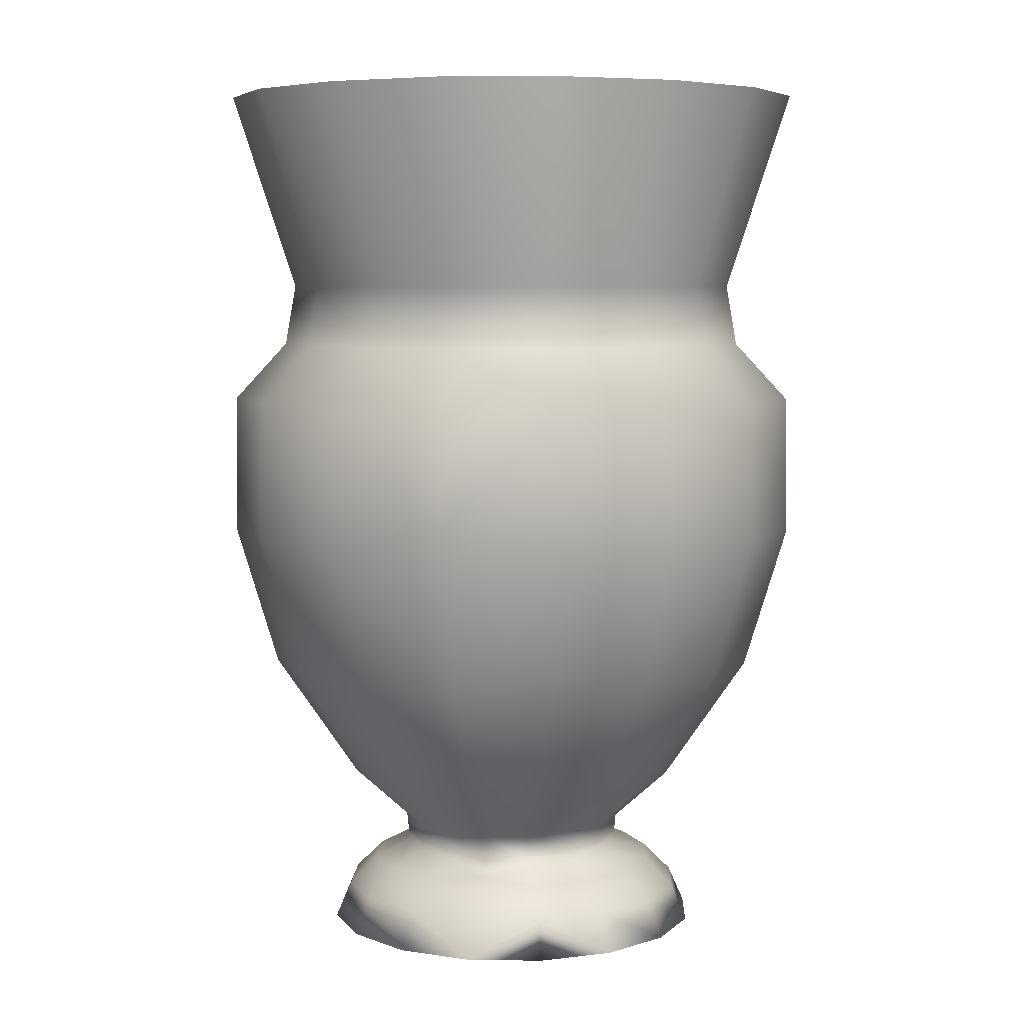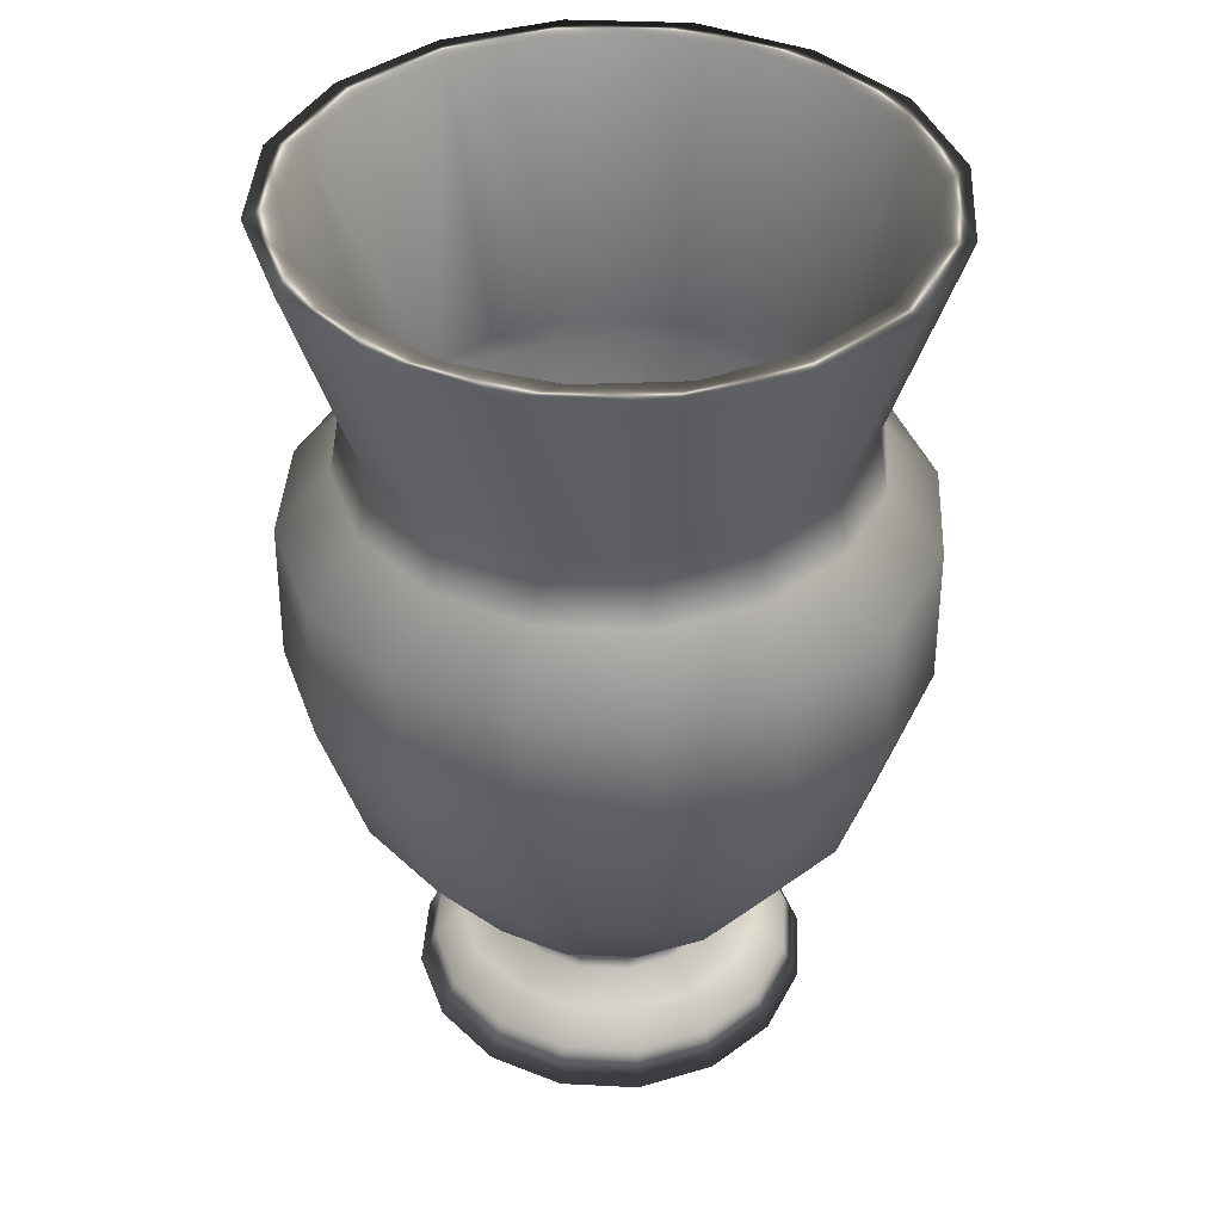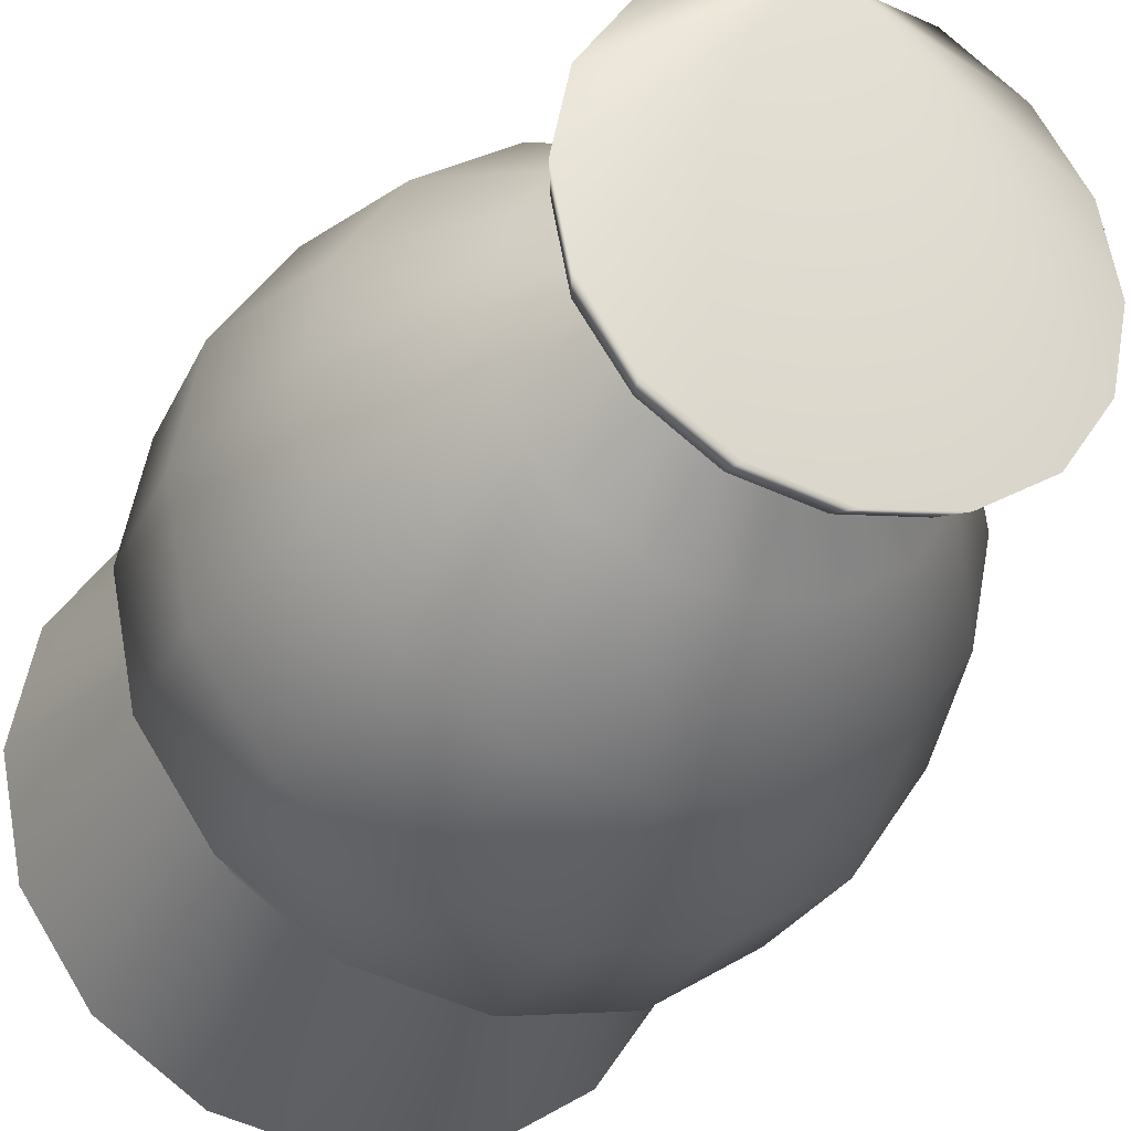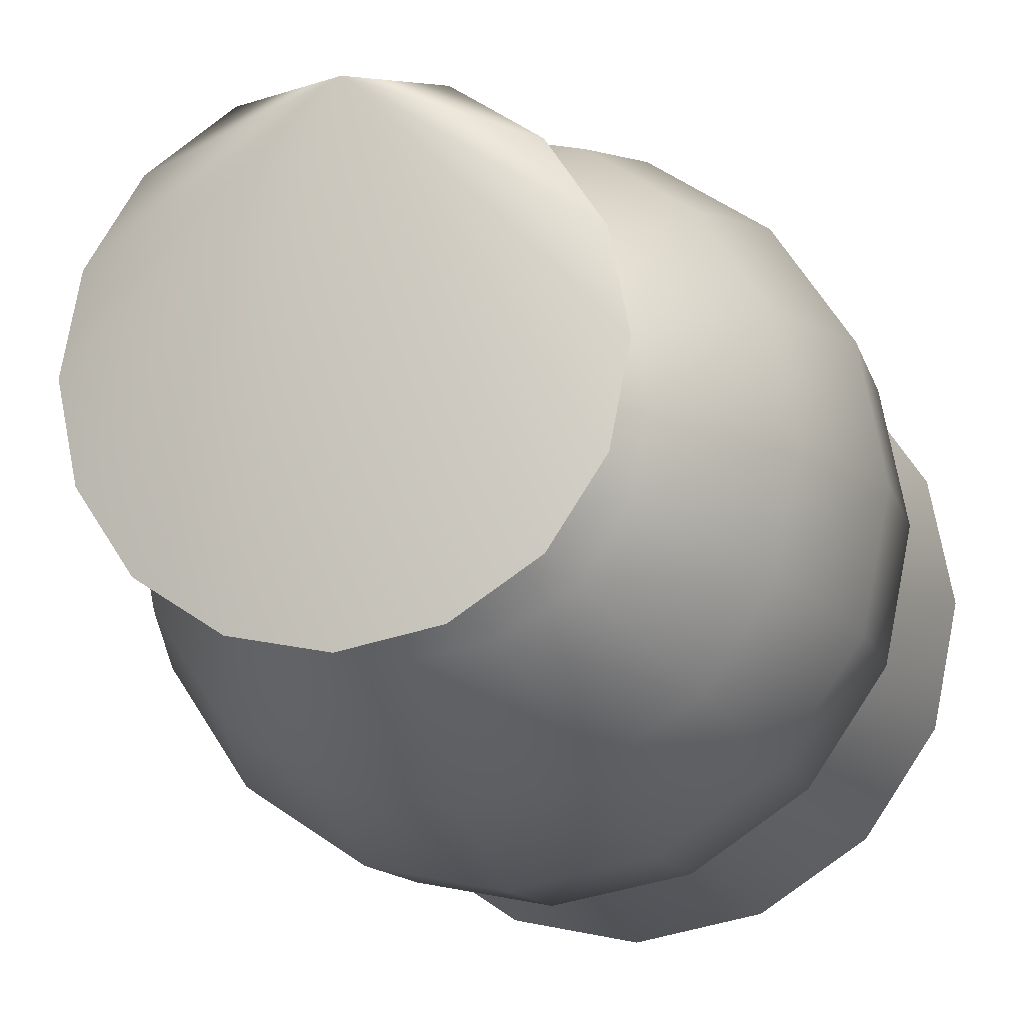
<metadata>
{"format":"obj","ext":"obj","renderer":"f3d","projection":"perspective","resolution":1024,"background":"white","views":[{"elev":6.2,"azim":-9.0,"up":"+Y"},{"elev":40.4,"azim":127.0,"up":"+Y"},{"elev":-29.6,"azim":-22.6,"up":"+Z"},{"elev":-13.5,"azim":14.8,"up":"+Z"}]}
</metadata>
<code>
v 0.3332 0.9386 0.8057
v 0.4509 0.9386 0.7828
v 0.4272 0.9386 0.7591
v 0.3332 0.9386 0.7752
v 0.55 0.9386 0.7159
v 0.511 0.9386 0.7108
v 0.4103 0.025 0.6854
v 0.3332 0.025 0.7007
v 0.4763 0.025 0.6414
v 0.6168 0.9386 0.6168
v 0.5728 0.9386 0.6372
v 0.5195 0.025 0.5762
v 0.6397 0.9386 0.4992
v 0.6058 0.9386 0.5466
v 0.5347 0.025 0.4992
v 0.6168 0.9386 0.3823
v 0.6058 0.9386 0.45
v 0.5195 0.025 0.4221
v 0.55 0.9386 0.2824
v 0.5728 0.9386 0.3603
v 0.4763 0.025 0.3569
v 0.4103 0.025 0.3137
v 0.3332 0.025 0.2985
v 0.2375 0.9386 0.2384
v 0.3332 0.9386 0.2214
v 0.3332 0.9386 0.1926
v 0.2164 0.9386 0.2164
v 0.257 0.025 0.3137
v 0.1173 0.9386 0.2824
v 0.1545 0.9386 0.2858
v 0.191 0.025 0.3569
v 0.0504 0.9386 0.3823
v 0.09274 0.9386 0.3603
v 0.1478 0.025 0.4221
v 0.02754 0.9386 0.4992
v 0.05971 0.9386 0.45
v 0.1325 0.025 0.4992
v 0.0504 0.9386 0.6168
v 0.05971 0.9386 0.5466
v 0.1478 0.025 0.5762
v 0.1173 0.9386 0.7159
v 0.09274 0.9386 0.6372
v 0.191 0.025 0.6414
v 0.257 0.025 0.6854
v 0.1545 0.9386 0.7108
v 0.2164 0.9386 0.7828
v 0.2375 0.9386 0.7591
v 0.511 0.9386 0.2858
v 0.4509 0.9386 0.2164
v 0.4272 0.9386 0.2384
v 0.3324 0.2189 0.3408
v 0.279 0.2189 0.3501
v 0.2307 0.2189 0.3772
v 0.196 0.2189 0.4196
v 0.1774 0.2189 0.4712
v 0.1774 0.2189 0.5262
v 0.196 0.2189 0.577
v 0.2307 0.2189 0.6194
v 0.279 0.2189 0.6473
v 0.3324 0.2189 0.6566
v 0.3865 0.2189 0.6473
v 0.434 0.2189 0.6194
v 0.4695 0.2189 0.577
v 0.4881 0.2189 0.5262
v 0.4881 0.2189 0.4712
v 0.4695 0.2189 0.4196
v 0.434 0.2189 0.3772
v 0.3865 0.2189 0.3501
v 0.3324 0.6143 0.2367
v 0.2434 0.6143 0.2528
v 0.1647 0.6143 0.2976
v 0.1054 0.6143 0.3679
v 0.07495 0.6143 0.4526
v 0.07495 0.6143 0.544
v 0.1054 0.6143 0.6295
v 0.1647 0.6143 0.699
v 0.2434 0.6143 0.7447
v 0.3324 0.6143 0.7608
v 0.4221 0.6143 0.7447
v 0.5008 0.6143 0.699
v 0.5593 0.6143 0.6295
v 0.5906 0.6143 0.544
v 0.5906 0.6143 0.4526
v 0.5593 0.6143 0.3679
v 0.5008 0.6143 0.2976
v 0.4221 0.6143 0.2528
v 0.3324 0.6744 0.2909
v 0.2612 0.6744 0.3036
v 0.1994 0.6744 0.3391
v 0.1529 0.6744 0.395
v 0.1283 0.6744 0.4627
v 0.1283 0.6744 0.5347
v 0.1529 0.6744 0.6025
v 0.1994 0.6744 0.6575
v 0.2612 0.6744 0.6939
v 0.3324 0.6744 0.7066
v 0.4035 0.6744 0.6939
v 0.4661 0.6744 0.6575
v 0.5127 0.6744 0.6025
v 0.5373 0.6744 0.5347
v 0.5373 0.6744 0.4627
v 0.5127 0.6744 0.395
v 0.4661 0.6744 0.3391
v 0.4035 0.6744 0.3036
v 0.3332 0.7354 0.7396
v 0.4255 0.7354 0.7218
v 0.3332 0.6727 0.7515
v 0.4297 0.6727 0.732
v 0.3332 0.6135 0.8057
v 0.4509 0.6135 0.782
v 0.3332 0.4695 0.8082
v 0.4517 0.4695 0.7845
v 0.3332 0.3442 0.7743
v 0.4348 0.3205 0.7439
v 0.3332 0.2316 0.71
v 0.4018 0.1918 0.6634
v 0.3332 0.1402 0.6194
v 0.3798 0.1402 0.6109
v 0.3332 0.1088 0.6168
v 0.3789 0.1088 0.6075
v 0.3332 0.09189 0.6541
v 0.3933 0.09189 0.6422
v 0.3332 0.0631 0.6837
v 0.4043 0.0631 0.6693
v 0.5034 0.7354 0.6693
v 0.5119 0.6727 0.677
v 0.55 0.6135 0.7159
v 0.5525 0.4695 0.7176
v 0.5203 0.3205 0.6863
v 0.4594 0.1918 0.6253
v 0.4187 0.1402 0.5847
v 0.417 0.1088 0.5821
v 0.4433 0.09189 0.6092
v 0.4636 0.0631 0.6295
v 0.5559 0.7354 0.5914
v 0.566 0.6727 0.5957
v 0.6168 0.6135 0.6168
v 0.6194 0.4695 0.6177
v 0.5779 0.3205 0.6008
v 0.4975 0.1918 0.5669
v 0.445 0.1402 0.5457
v 0.4424 0.1088 0.544
v 0.4771 0.09189 0.5584
v 0.5042 0.0631 0.5703
v 0.5745 0.7354 0.4992
v 0.5855 0.6727 0.4992
v 0.6397 0.6135 0.4992
v 0.6422 0.4695 0.4992
v 0.5982 0.3205 0.4992
v 0.511 0.1918 0.4992
v 0.4543 0.1402 0.4992
v 0.4509 0.1088 0.4992
v 0.489 0.09189 0.4992
v 0.5178 0.0631 0.4992
v 0.5559 0.7354 0.4077
v 0.566 0.6727 0.4026
v 0.6168 0.6135 0.3823
v 0.6194 0.4695 0.3815
v 0.5779 0.3205 0.3984
v 0.4975 0.1918 0.4314
v 0.445 0.1402 0.4534
v 0.4424 0.1088 0.4543
v 0.4771 0.09189 0.4399
v 0.5042 0.0631 0.4289
v 0.5034 0.7354 0.329
v 0.5119 0.6727 0.3213
v 0.55 0.6135 0.2832
v 0.5525 0.4695 0.2807
v 0.5203 0.3205 0.312
v 0.4594 0.1918 0.3738
v 0.4187 0.1402 0.4145
v 0.417 0.1088 0.4162
v 0.4433 0.09189 0.3899
v 0.4636 0.0631 0.3688
v 0.4255 0.7354 0.2773
v 0.4297 0.6727 0.2672
v 0.4509 0.6135 0.2164
v 0.4517 0.4695 0.2138
v 0.4348 0.3205 0.2553
v 0.4018 0.1918 0.3349
v 0.3798 0.1402 0.3882
v 0.3789 0.1088 0.3908
v 0.3933 0.09189 0.3561
v 0.4043 0.0631 0.329
v 0.3332 0.7354 0.2587
v 0.3332 0.6727 0.2477
v 0.3332 0.6135 0.1935
v 0.3332 0.4695 0.1901
v 0.3332 0.3205 0.235
v 0.3332 0.1918 0.3222
v 0.3332 0.1402 0.3789
v 0.3332 0.1088 0.3815
v 0.3332 0.09189 0.3442
v 0.3332 0.0631 0.3154
v 0.2418 0.7354 0.2773
v 0.2375 0.6727 0.2672
v 0.2164 0.6135 0.2164
v 0.2155 0.4695 0.2138
v 0.2324 0.3205 0.2553
v 0.2655 0.1918 0.3349
v 0.2875 0.1402 0.3882
v 0.2883 0.1088 0.3908
v 0.2739 0.09189 0.3561
v 0.2629 0.0631 0.329
v 0.1639 0.7354 0.329
v 0.1554 0.6727 0.3213
v 0.1173 0.6135 0.2832
v 0.1148 0.4695 0.2807
v 0.1469 0.3205 0.312
v 0.2079 0.1918 0.3738
v 0.2485 0.1402 0.4145
v 0.2502 0.1088 0.4162
v 0.224 0.09189 0.3899
v 0.2037 0.0631 0.3688
v 0.1114 0.7354 0.4077
v 0.1012 0.6727 0.4026
v 0.0504 0.6135 0.3823
v 0.04786 0.4695 0.3815
v 0.08935 0.3205 0.3984
v 0.1698 0.1918 0.4314
v 0.2223 0.1402 0.4534
v 0.2248 0.1088 0.4543
v 0.1901 0.09189 0.4399
v 0.163 0.0631 0.4289
v 0.09274 0.7354 0.4992
v 0.08173 0.6727 0.4992
v 0.02754 0.6135 0.4992
v 0.025 0.4695 0.4992
v 0.06903 0.3205 0.4992
v 0.1562 0.1918 0.4992
v 0.213 0.1402 0.4992
v 0.2164 0.1088 0.4992
v 0.1783 0.09189 0.4992
v 0.1495 0.0631 0.4992
v 0.1114 0.7354 0.5914
v 0.1012 0.6727 0.5957
v 0.0504 0.6135 0.6168
v 0.04786 0.4695 0.6177
v 0.08935 0.3205 0.6008
v 0.1698 0.1918 0.5669
v 0.2223 0.1402 0.5457
v 0.2248 0.1088 0.544
v 0.1901 0.09189 0.5584
v 0.163 0.0631 0.5703
v 0.1639 0.7354 0.6693
v 0.1554 0.6727 0.677
v 0.1173 0.6135 0.7159
v 0.1148 0.4695 0.7176
v 0.1469 0.3205 0.6863
v 0.2079 0.1918 0.6253
v 0.2485 0.1402 0.5847
v 0.2502 0.1088 0.5821
v 0.224 0.09189 0.6092
v 0.2037 0.0631 0.6295
v 0.2418 0.7354 0.7218
v 0.2375 0.6727 0.732
v 0.2164 0.6135 0.782
v 0.2138 0.4941 0.7879
v 0.2324 0.3205 0.7439
v 0.2655 0.1918 0.6634
v 0.2875 0.1402 0.6109
v 0.2883 0.1088 0.6075
v 0.2782 0.09866 0.6329
v 0.2655 0.07241 0.6626
f 8 123 44
f 44 123 264
f 123 121 264
f 264 121 263
f 121 119 263
f 263 119 262
f 119 117 261
f 262 119 261
f 261 117 260
f 117 115 260
f 260 115 259
f 115 113 259
f 113 111 259
f 259 111 258
f 111 109 258
f 258 109 257
f 109 107 256
f 257 109 256
f 107 105 255
f 256 107 255
f 105 1 46
f 255 105 46
f 43 44 254
f 44 264 254
f 254 264 253
f 264 263 253
f 253 263 252
f 263 262 252
f 262 261 251
f 252 262 251
f 261 260 250
f 251 261 250
f 260 259 249
f 250 260 249
f 249 259 248
f 259 258 248
f 248 258 247
f 258 257 247
f 257 256 246
f 247 257 246
f 256 255 245
f 246 256 245
f 255 46 41
f 245 255 41
f 43 254 244
f 40 43 244
f 254 253 243
f 244 254 243
f 253 252 242
f 243 253 242
f 252 251 241
f 242 252 241
f 251 250 240
f 241 251 240
f 250 249 239
f 240 250 239
f 249 248 238
f 239 249 238
f 248 247 237
f 238 248 237
f 247 246 236
f 237 247 236
f 246 245 235
f 236 246 235
f 245 41 38
f 235 245 38
f 40 244 234
f 37 40 234
f 244 243 233
f 234 244 233
f 243 242 232
f 233 243 232
f 242 241 231
f 232 242 231
f 241 240 230
f 231 241 230
f 240 239 229
f 230 240 229
f 239 238 228
f 229 239 228
f 238 237 227
f 228 238 227
f 237 236 226
f 227 237 226
f 236 235 225
f 226 236 225
f 235 38 35
f 225 235 35
f 37 234 224
f 34 37 224
f 234 233 223
f 224 234 223
f 233 232 222
f 223 233 222
f 232 231 221
f 222 232 221
f 231 230 220
f 221 231 220
f 230 229 219
f 220 230 219
f 229 228 218
f 219 229 218
f 228 227 217
f 218 228 217
f 227 226 216
f 217 227 216
f 226 225 215
f 216 226 215
f 225 35 32
f 215 225 32
f 34 224 214
f 31 34 214
f 224 223 213
f 214 224 213
f 223 222 212
f 213 223 212
f 222 221 211
f 212 222 211
f 221 220 210
f 211 221 210
f 220 219 209
f 210 220 209
f 219 218 208
f 209 219 208
f 218 217 207
f 208 218 207
f 217 216 206
f 207 217 206
f 216 215 205
f 206 216 205
f 215 32 29
f 205 215 29
f 31 214 204
f 28 31 204
f 214 213 203
f 204 214 203
f 213 212 202
f 203 213 202
f 212 211 201
f 202 212 201
f 211 210 200
f 201 211 200
f 210 209 199
f 200 210 199
f 209 208 198
f 199 209 198
f 208 207 197
f 198 208 197
f 207 206 196
f 197 207 196
f 206 205 195
f 196 206 195
f 205 29 27
f 195 205 27
f 28 204 194
f 23 28 194
f 204 203 193
f 194 204 193
f 203 202 192
f 193 203 192
f 202 201 191
f 192 202 191
f 201 200 190
f 191 201 190
f 200 199 189
f 190 200 189
f 199 198 188
f 189 199 188
f 198 197 187
f 188 198 187
f 197 196 186
f 187 197 186
f 196 195 185
f 186 196 185
f 195 27 26
f 185 195 26
f 23 194 184
f 22 23 184
f 194 193 183
f 184 194 183
f 193 192 182
f 183 193 182
f 192 191 181
f 182 192 181
f 191 190 180
f 181 191 180
f 190 189 179
f 180 190 179
f 189 188 178
f 179 189 178
f 188 187 177
f 178 188 177
f 187 186 176
f 177 187 176
f 186 185 175
f 176 186 175
f 185 26 49
f 175 185 49
f 22 184 174
f 21 22 174
f 184 183 173
f 174 184 173
f 183 182 172
f 173 183 172
f 182 181 171
f 172 182 171
f 181 180 170
f 171 181 170
f 180 179 169
f 170 180 169
f 179 178 168
f 169 179 168
f 178 177 167
f 168 178 167
f 177 176 166
f 167 177 166
f 176 175 165
f 166 176 165
f 175 49 19
f 165 175 19
f 21 174 164
f 18 21 164
f 174 173 163
f 164 174 163
f 173 172 162
f 163 173 162
f 172 171 161
f 162 172 161
f 171 170 160
f 161 171 160
f 170 169 159
f 160 170 159
f 169 168 158
f 159 169 158
f 168 167 157
f 158 168 157
f 167 166 156
f 157 167 156
f 166 165 155
f 156 166 155
f 165 19 16
f 155 165 16
f 18 164 154
f 15 18 154
f 164 163 153
f 154 164 153
f 163 162 152
f 153 163 152
f 162 161 151
f 152 162 151
f 161 160 150
f 151 161 150
f 160 159 149
f 150 160 149
f 159 158 148
f 149 159 148
f 158 157 147
f 148 158 147
f 157 156 146
f 147 157 146
f 156 155 145
f 146 156 145
f 155 16 13
f 145 155 13
f 15 154 144
f 12 15 144
f 154 153 143
f 144 154 143
f 153 152 142
f 143 153 142
f 152 151 141
f 142 152 141
f 151 150 140
f 141 151 140
f 150 149 139
f 140 150 139
f 149 148 138
f 139 149 138
f 148 147 137
f 138 148 137
f 147 146 136
f 137 147 136
f 146 145 135
f 136 146 135
f 145 13 10
f 135 145 10
f 12 144 134
f 9 12 134
f 144 143 133
f 134 144 133
f 143 142 132
f 133 143 132
f 142 141 131
f 132 142 131
f 141 140 130
f 131 141 130
f 140 139 129
f 130 140 129
f 139 138 128
f 129 139 128
f 138 137 127
f 128 138 127
f 137 136 126
f 127 137 126
f 136 135 125
f 126 136 125
f 135 10 5
f 125 135 5
f 9 134 124
f 7 9 124
f 134 133 122
f 124 134 122
f 133 132 120
f 122 133 120
f 132 131 118
f 120 132 118
f 131 130 116
f 118 131 116
f 130 129 114
f 116 130 114
f 129 128 112
f 114 129 112
f 128 127 110
f 112 128 110
f 127 126 108
f 110 127 108
f 126 125 106
f 108 126 106
f 125 5 2
f 106 125 2
f 7 124 123
f 8 7 123
f 124 122 121
f 123 124 121
f 122 120 119
f 121 122 119
f 120 118 117
f 119 120 117
f 118 116 117
f 117 116 115
f 116 114 115
f 115 114 113
f 114 112 111
f 113 114 111
f 112 110 109
f 111 112 109
f 110 108 107
f 109 110 107
f 108 106 105
f 107 108 105
f 106 2 1
f 105 106 1
f 47 4 96
f 25 104 50
f 48 50 104
f 3 96 4
f 25 87 104
f 48 104 103
f 48 103 102
f 20 48 102
f 20 102 101
f 17 20 101
f 17 101 100
f 14 17 100
f 14 100 99
f 11 14 99
f 11 99 98
f 6 11 98
f 6 98 97
f 3 6 97
f 3 97 96
f 47 96 95
f 47 95 94
f 45 47 94
f 45 94 93
f 42 45 93
f 42 93 92
f 39 42 92
f 39 92 91
f 36 39 91
f 36 91 90
f 33 36 90
f 33 90 89
f 30 33 89
f 30 89 88
f 24 30 88
f 24 88 87
f 25 24 87
f 87 69 86
f 104 87 86
f 104 86 85
f 103 104 85
f 103 85 84
f 102 103 84
f 102 84 83
f 101 102 83
f 101 83 82
f 100 101 82
f 100 82 81
f 99 100 81
f 99 81 80
f 98 99 80
f 98 80 79
f 97 98 79
f 97 79 78
f 96 97 78
f 96 78 77
f 95 96 77
f 95 77 76
f 94 95 76
f 94 76 75
f 93 94 75
f 93 75 74
f 92 93 74
f 92 74 73
f 91 92 73
f 91 73 72
f 90 91 72
f 90 72 71
f 89 90 71
f 89 71 70
f 88 89 70
f 88 70 69
f 87 88 69
f 69 51 68
f 86 69 68
f 86 68 67
f 85 86 67
f 85 67 66
f 84 85 66
f 84 66 65
f 83 84 65
f 83 65 64
f 82 83 64
f 82 64 63
f 81 82 63
f 81 63 62
f 80 81 62
f 80 62 61
f 79 80 61
f 79 61 60
f 78 79 60
f 78 60 59
f 77 78 59
f 77 59 58
f 76 77 58
f 76 58 57
f 75 76 57
f 75 57 56
f 74 75 56
f 74 56 55
f 73 74 55
f 73 55 54
f 72 73 54
f 72 54 53
f 71 72 53
f 71 53 52
f 70 71 52
f 70 52 51
f 69 70 51
f 67 68 51
f 66 67 51
f 65 66 51
f 64 65 51
f 63 64 51
f 62 63 51
f 61 62 51
f 60 61 51
f 59 60 51
f 58 59 51
f 57 58 51
f 56 57 51
f 55 56 51
f 54 55 51
f 53 54 51
f 52 53 51
f 26 25 50
f 26 50 49
f 49 50 48
f 49 48 19
f 48 20 19
f 20 17 16
f 17 14 13
f 14 11 10
f 11 6 5
f 6 3 2
f 1 4 47
f 1 47 46
f 46 47 45
f 46 45 41
f 45 42 41
f 42 39 38
f 39 36 35
f 36 33 32
f 33 30 29
f 30 24 27
f 8 44 43
f 8 43 40
f 41 42 38
f 8 40 37
f 38 39 35
f 8 37 34
f 35 36 32
f 8 34 31
f 32 33 29
f 8 31 28
f 29 30 27
f 8 28 23
f 27 24 26
f 25 26 24
f 8 23 22
f 8 22 21
f 8 21 18
f 19 20 16
f 8 18 15
f 16 17 13
f 8 15 12
f 13 14 10
f 8 12 9
f 10 11 5
f 8 9 7
f 5 6 2
f 4 1 3
f 2 3 1

</code>
